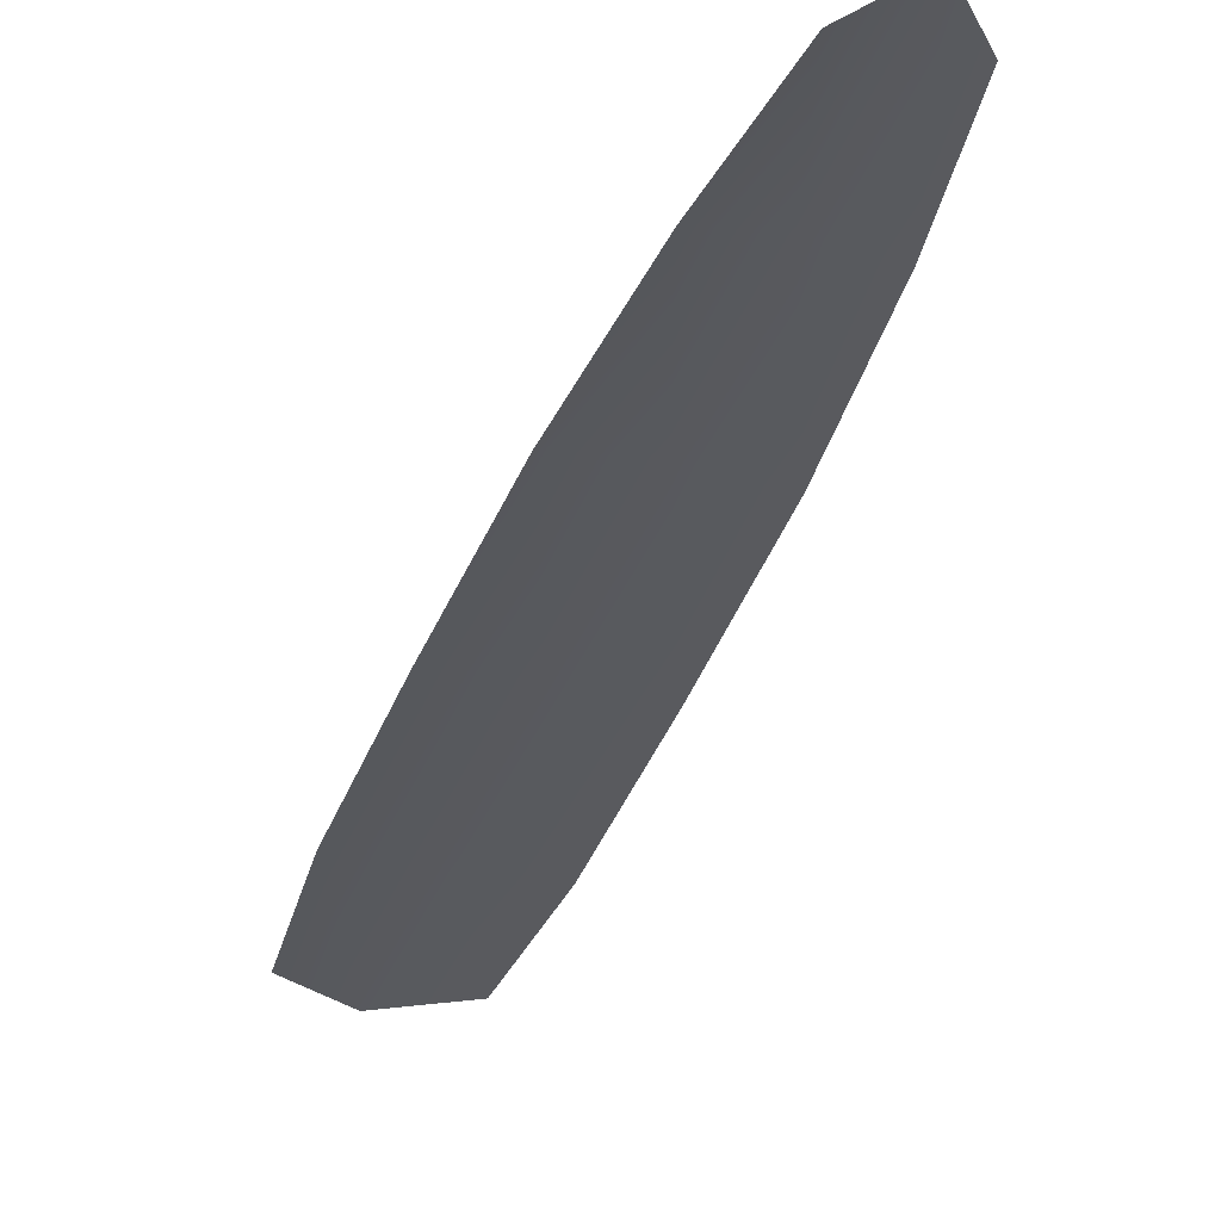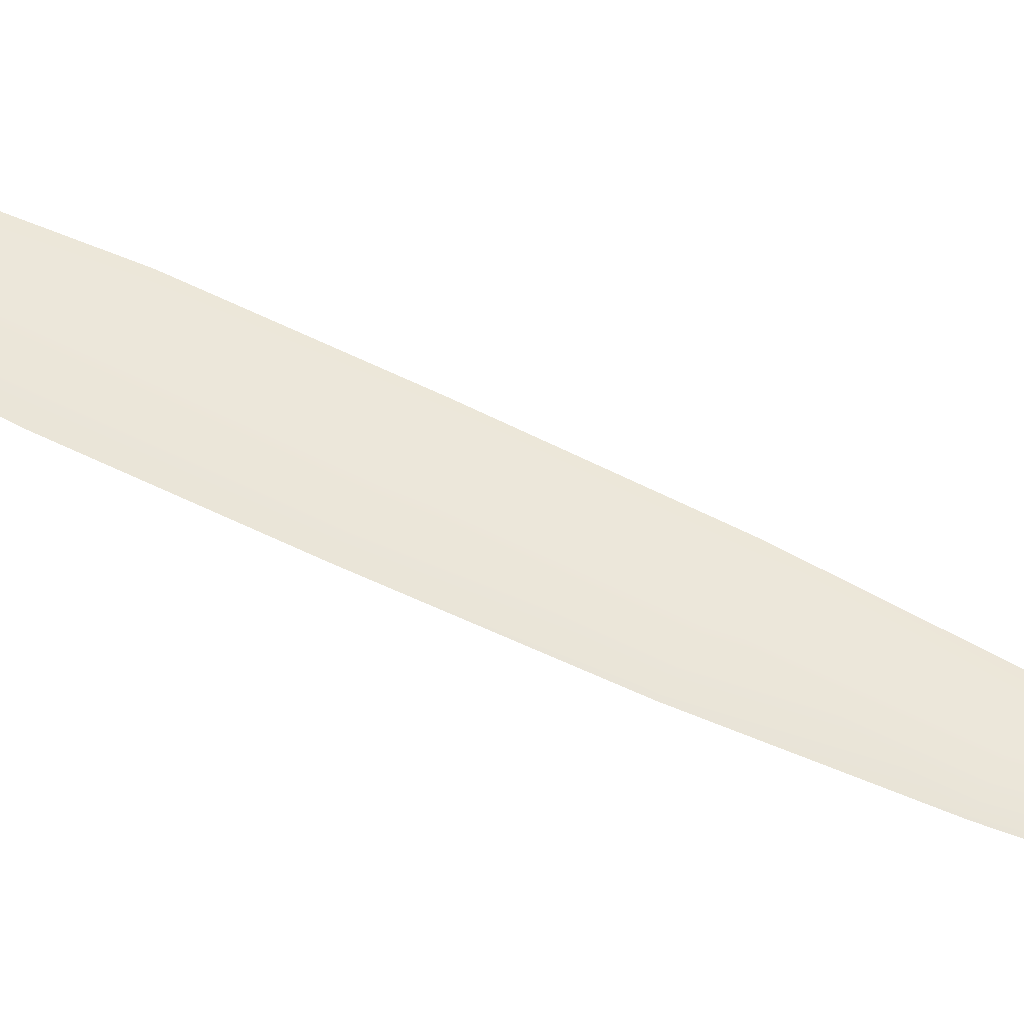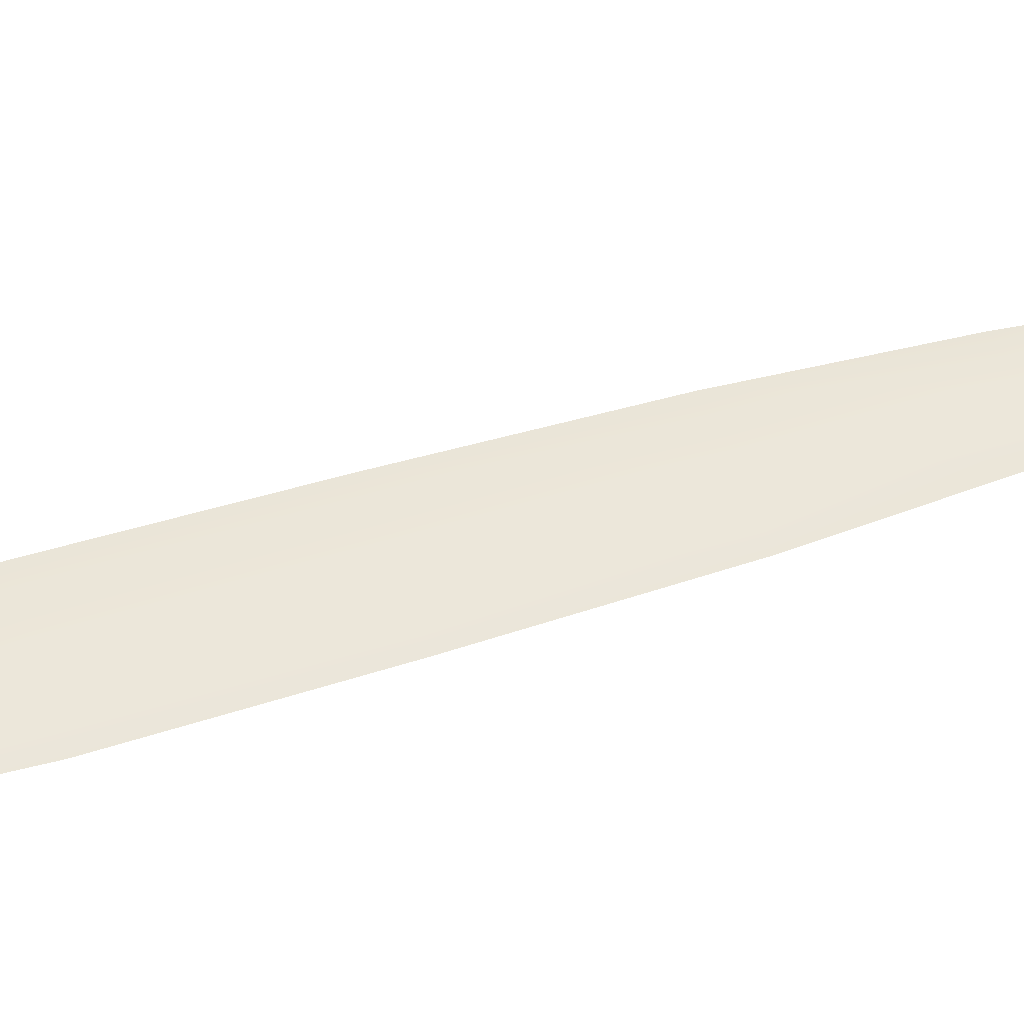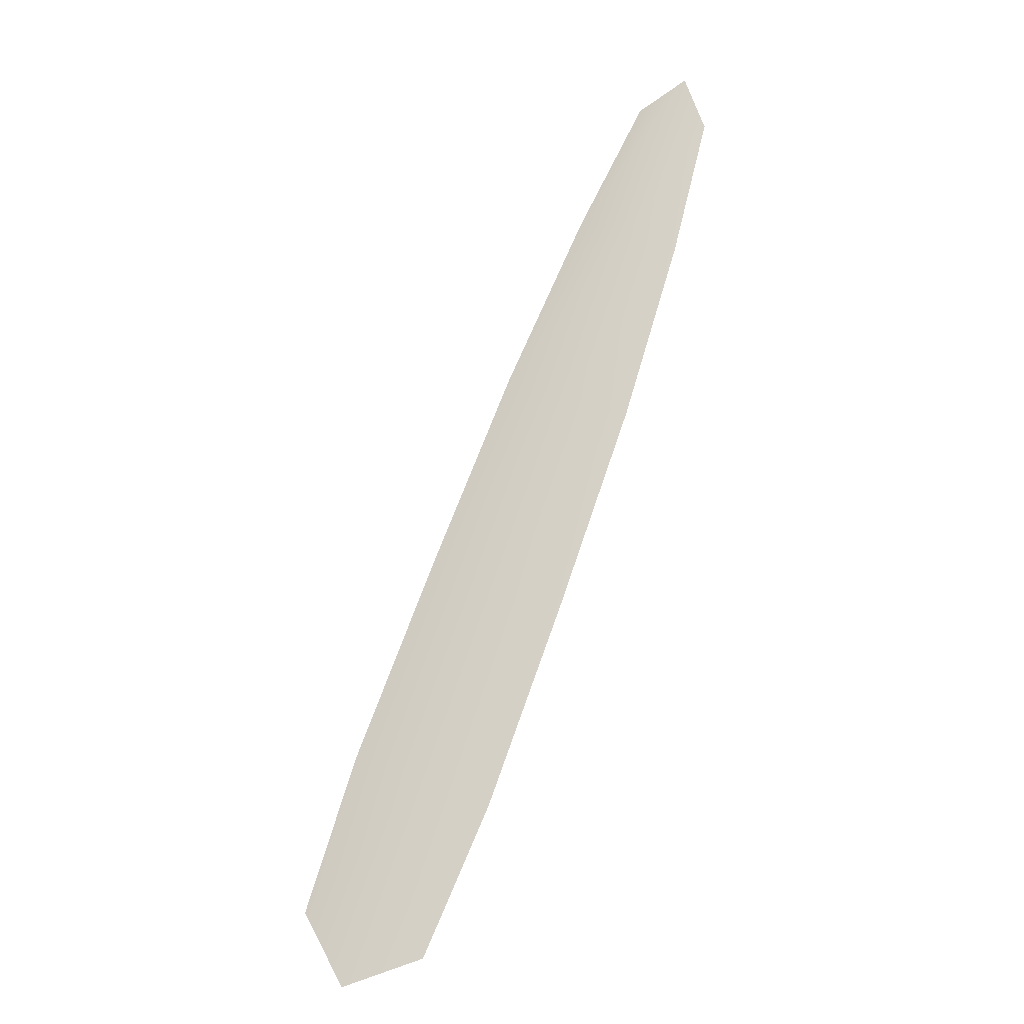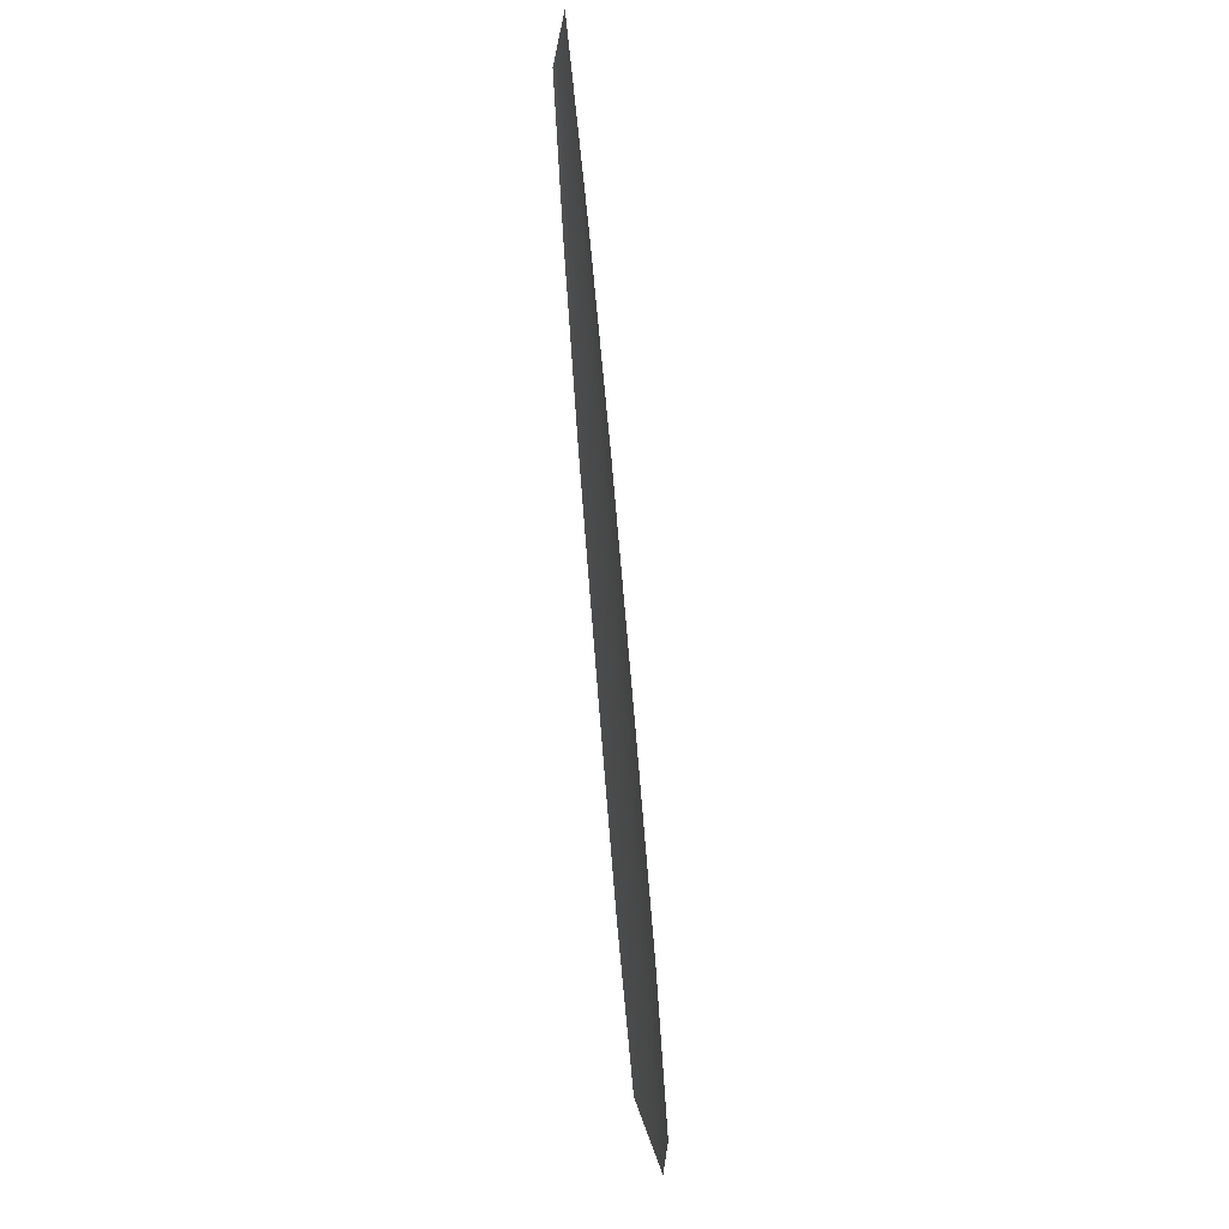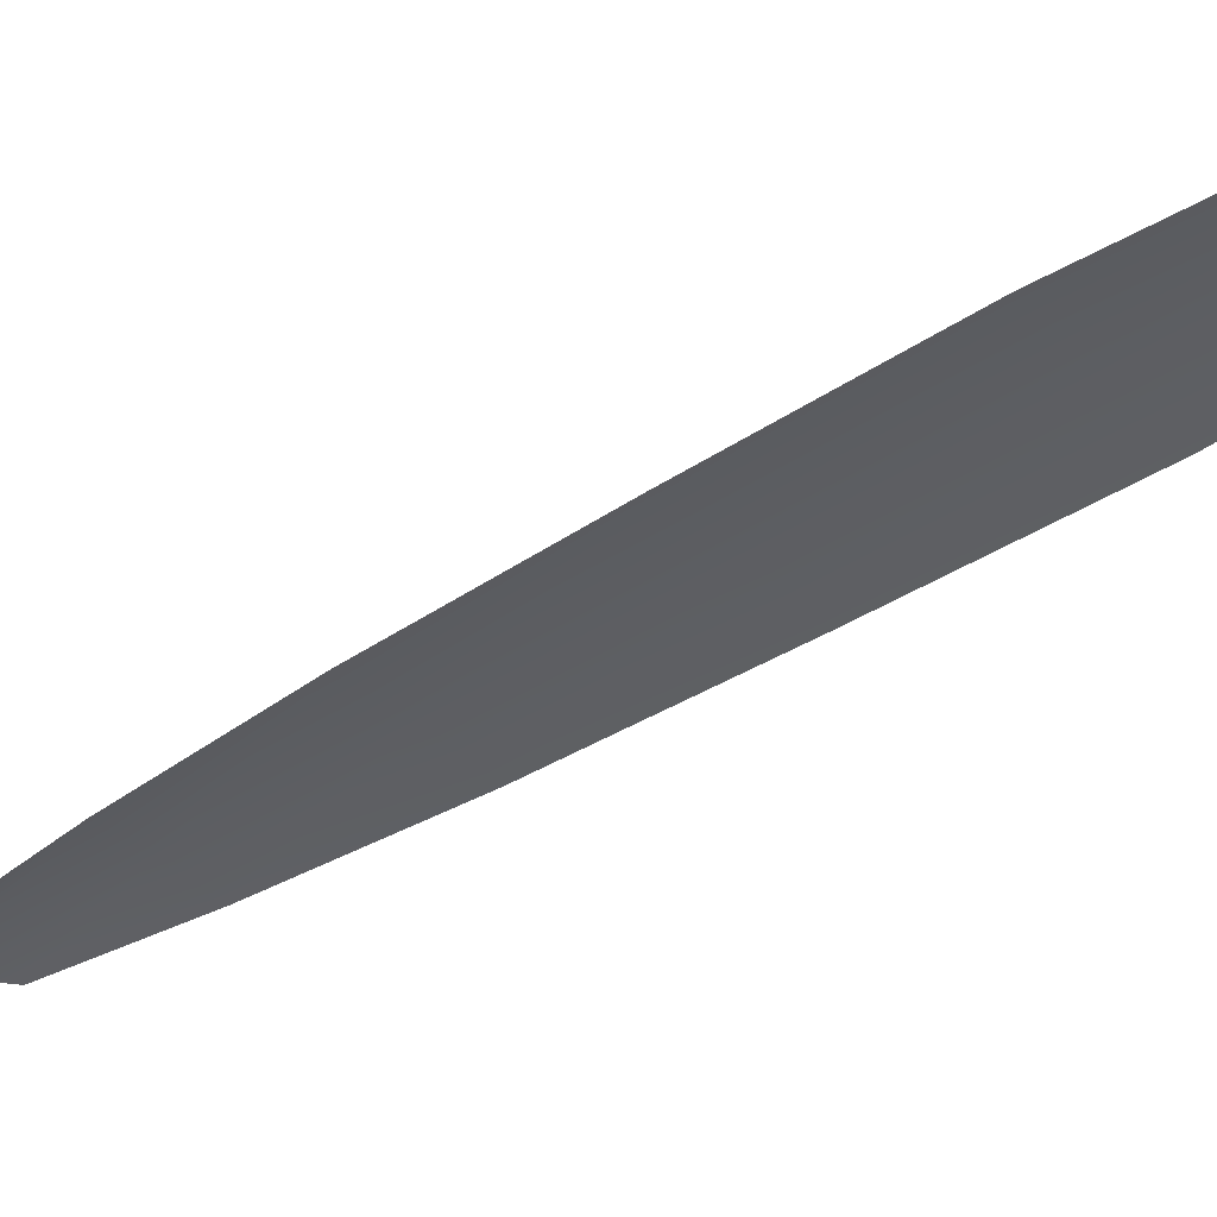
<metadata>
{"format":"obj","ext":"obj","renderer":"f3d","projection":"perspective","resolution":1024,"background":"white","views":[{"elev":-30.2,"azim":-36.8,"up":"+Y"},{"elev":52.0,"azim":-81.8,"up":"+Y"},{"elev":51.9,"azim":-129.4,"up":"+Y"},{"elev":-17.0,"azim":-168.3,"up":"+Z"},{"elev":26.7,"azim":76.4,"up":"+Z"},{"elev":-38.1,"azim":109.3,"up":"+Y"}]}
</metadata>
<code>
o feather_tail_secondary_002
v 0.007254 0.03868 -0.08737
v 0.001886 0.03868 -0.08941
v 0.003373 0.03922 -0.08524
v 0.01243 0.03868 -0.09737
v 0.01849 0.03868 -0.1106
v 0.008904 0.03868 -0.1143
v 0.004645 0.03868 -0.1003
v 0.008535 0.03922 -0.09885
v 0.0137 0.03922 -0.1125
v 0.03454 0.03868 -0.1532
v 0.03075 0.03868 -0.1414
v 0.02474 0.03868 -0.126
v 0.01439 0.03868 -0.1299
v 0.0201 0.03868 -0.1454
v 0.02513 0.03868 -0.1568
v 0.03129 0.03922 -0.1589
v 0.02543 0.03922 -0.1434
v 0.01956 0.03922 -0.1279
f 3 1 4 8
f 8 4 5 9
f 2 3 8 7
f 7 8 9 6
f 9 5 12 18
f 18 12 11 17
f 17 11 10 16
f 6 9 18 13
f 13 18 17 14
f 14 17 16 15

</code>
